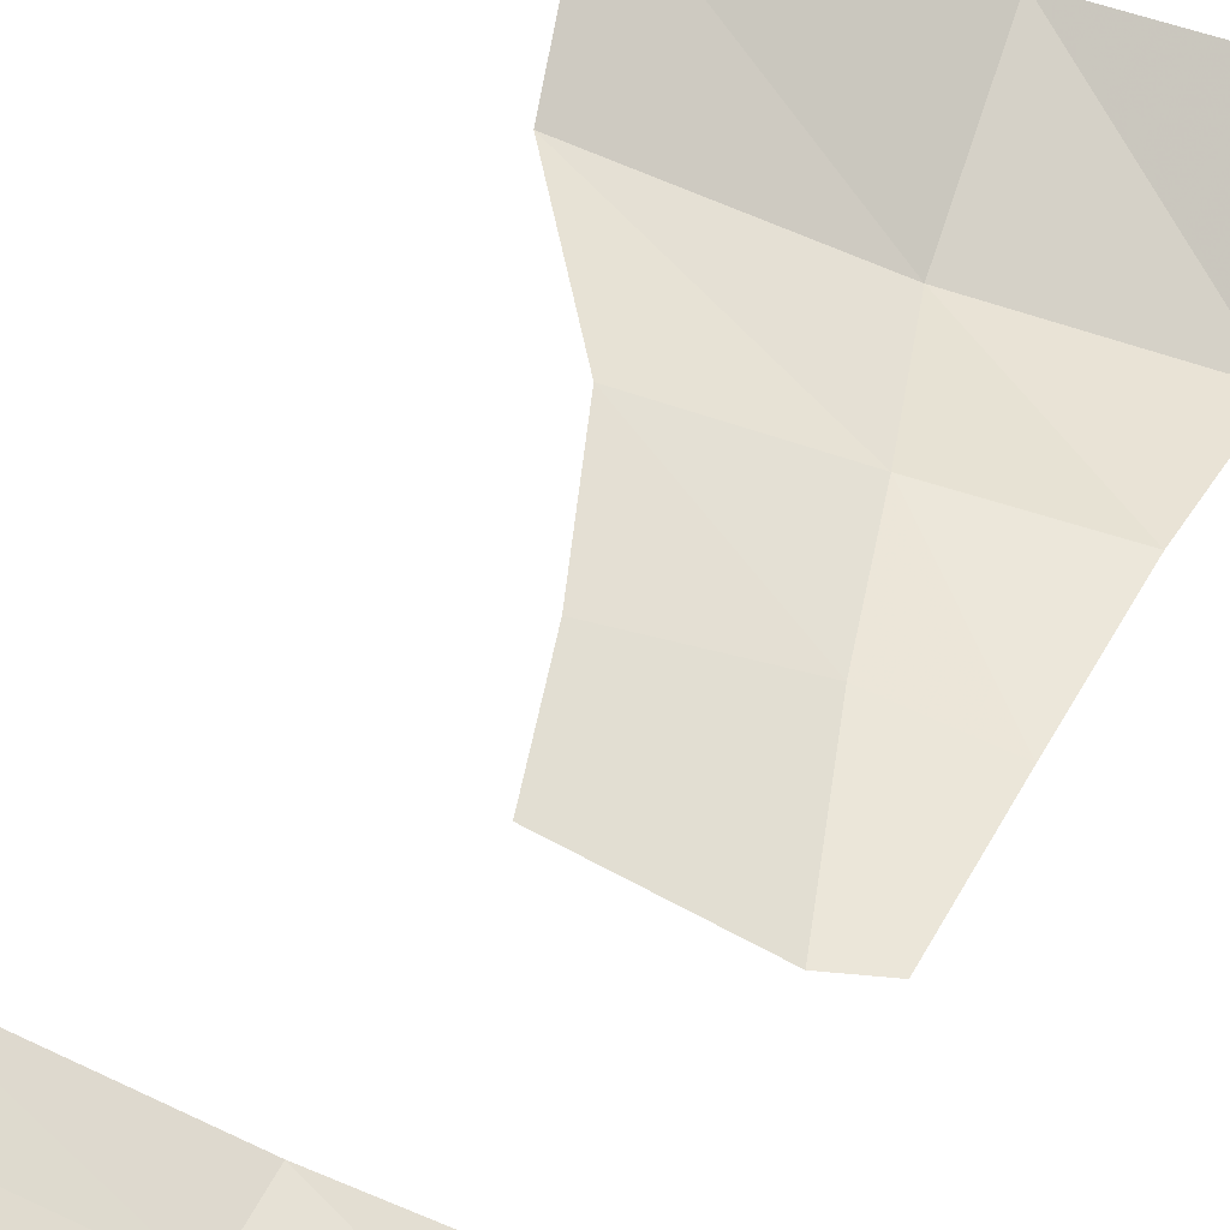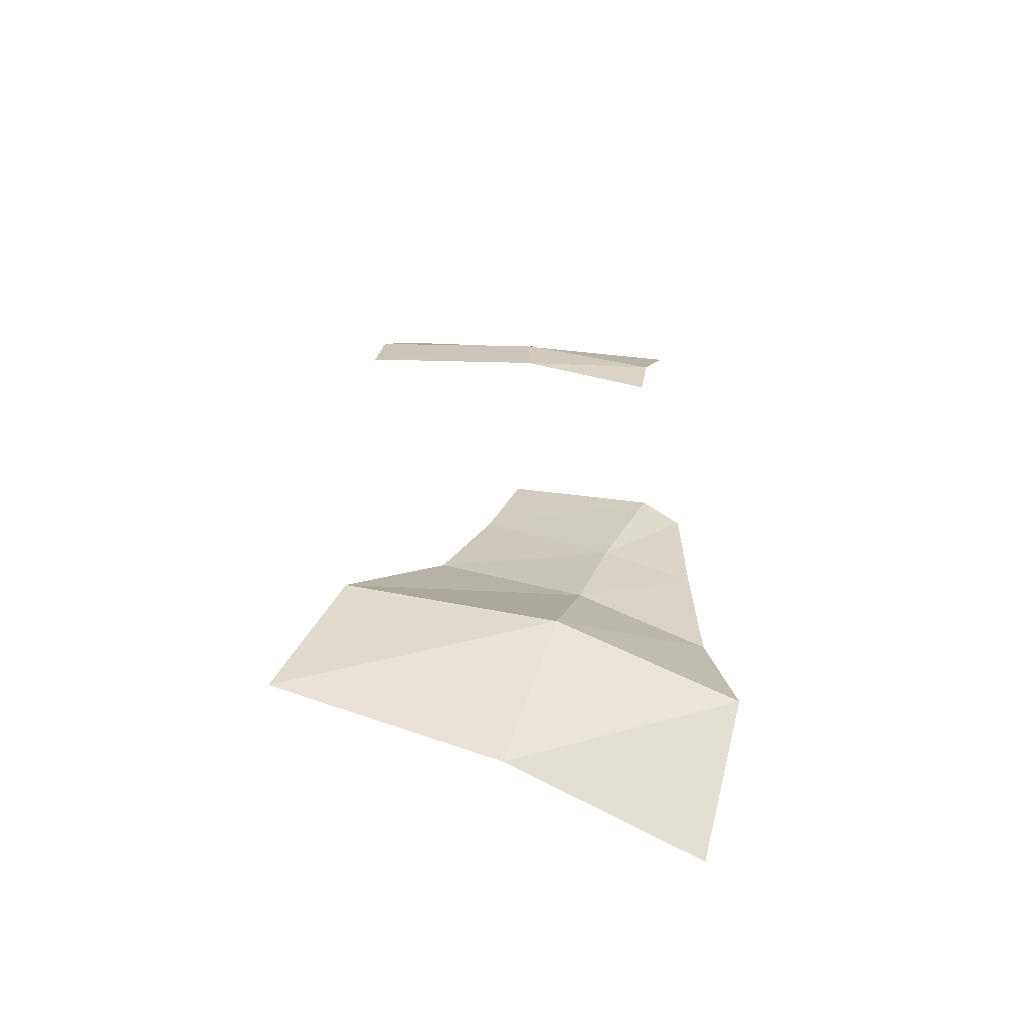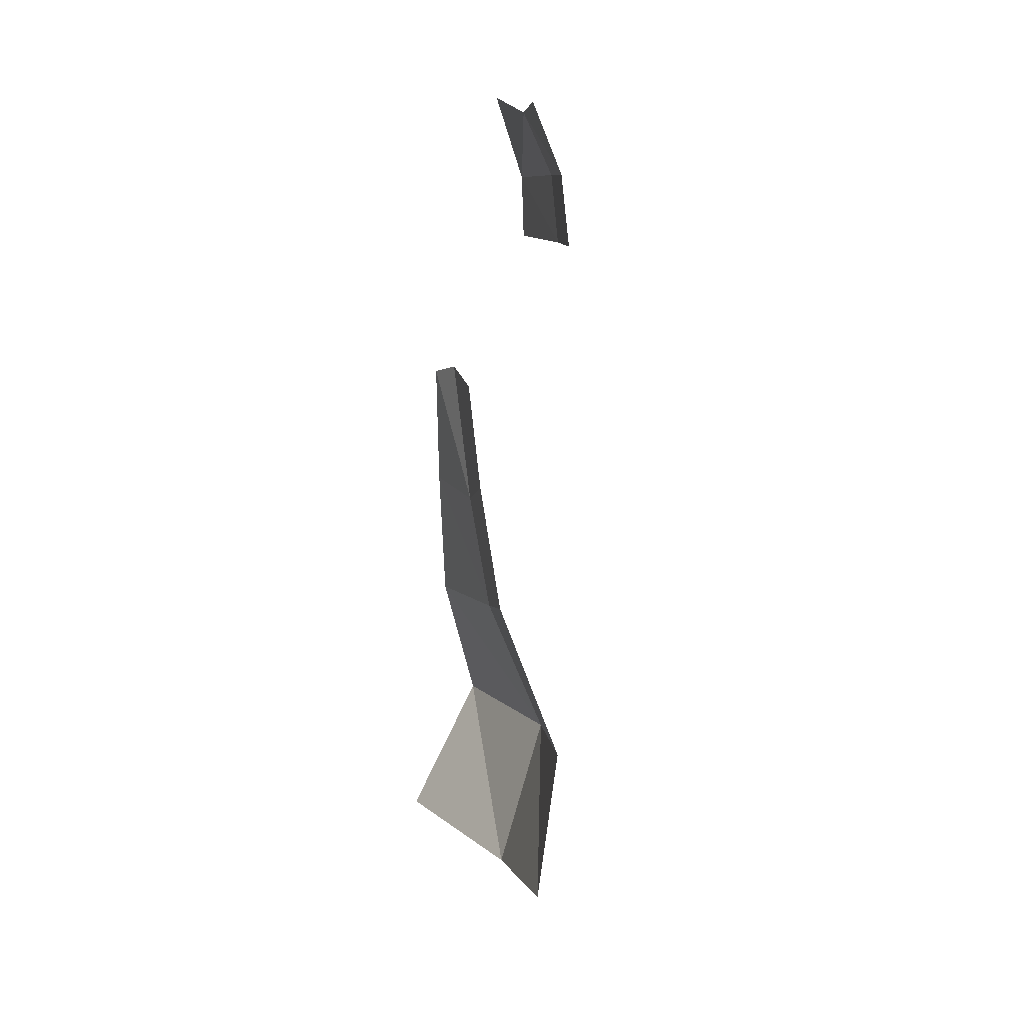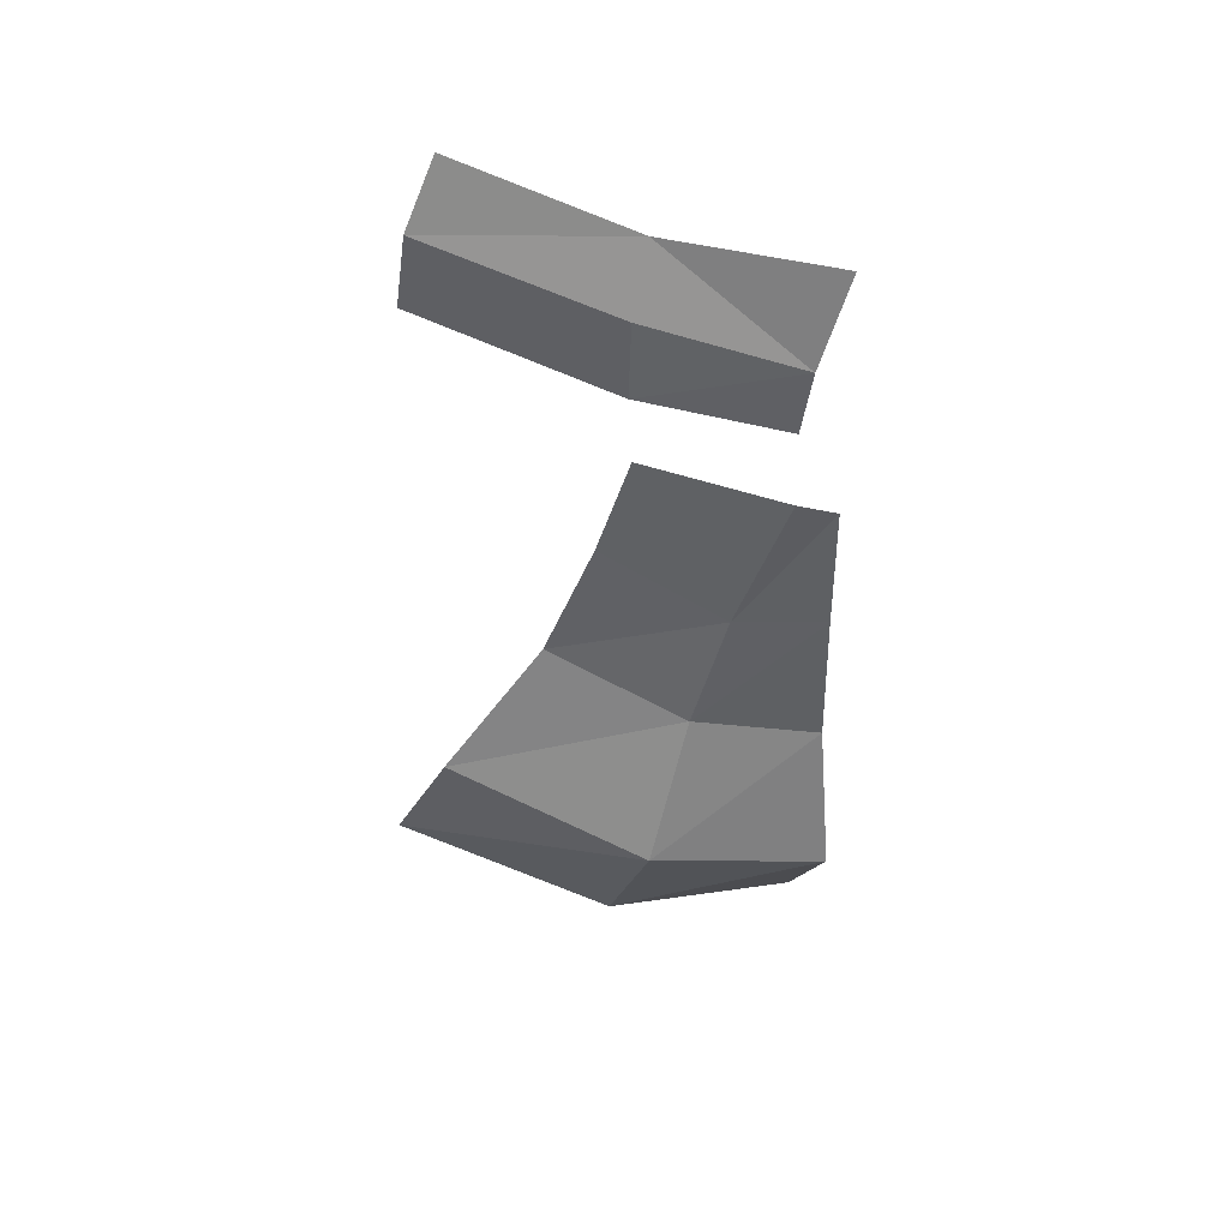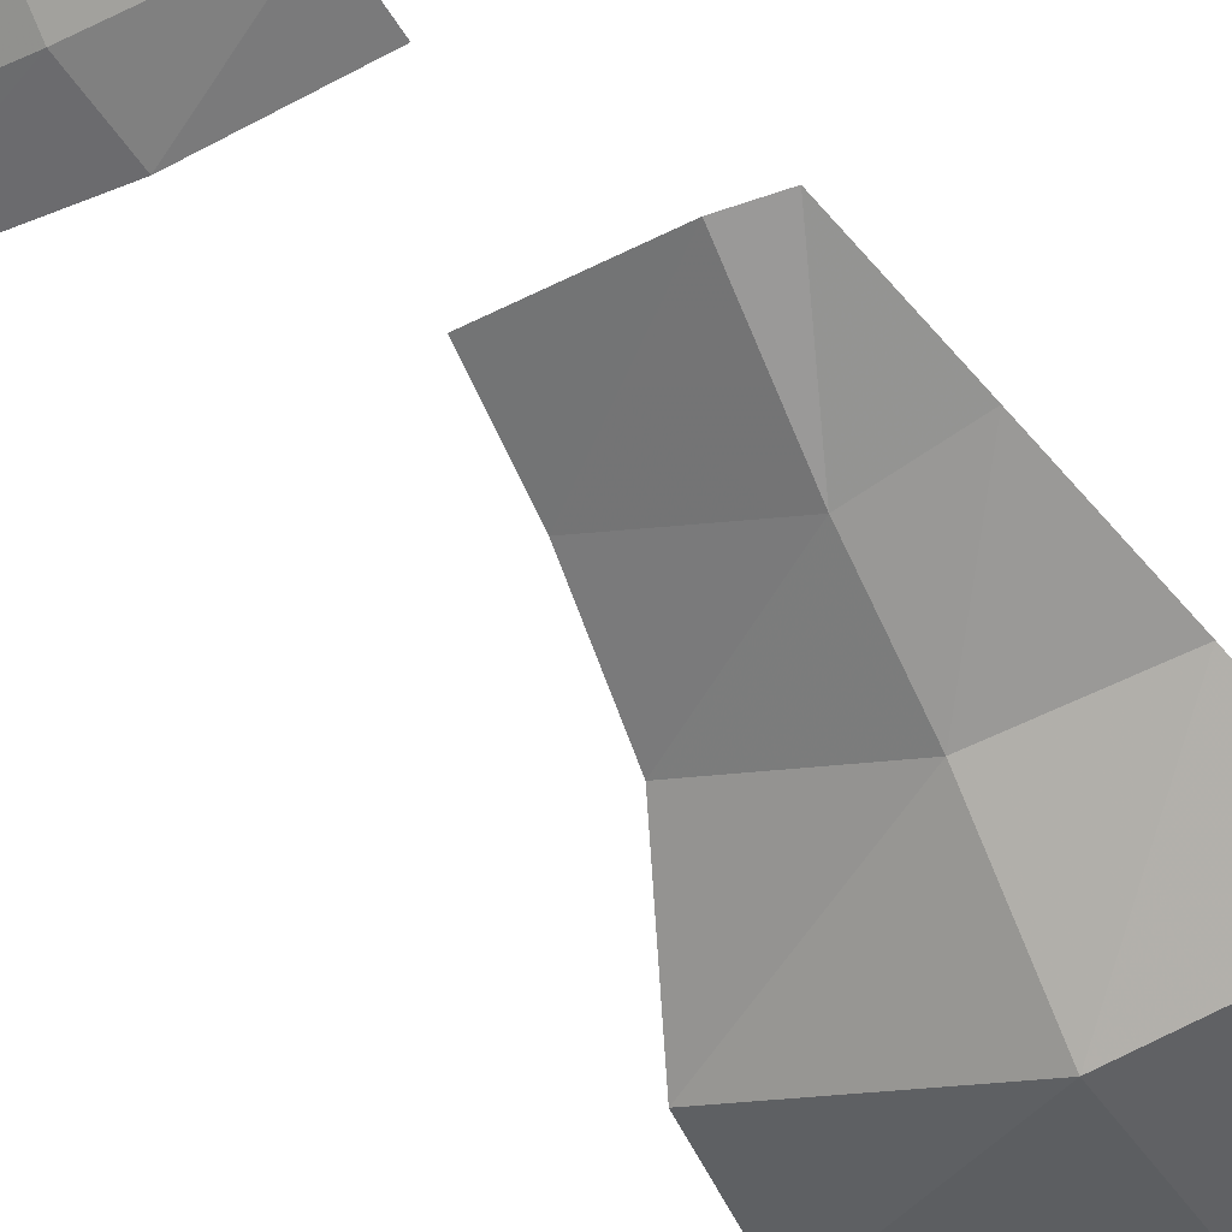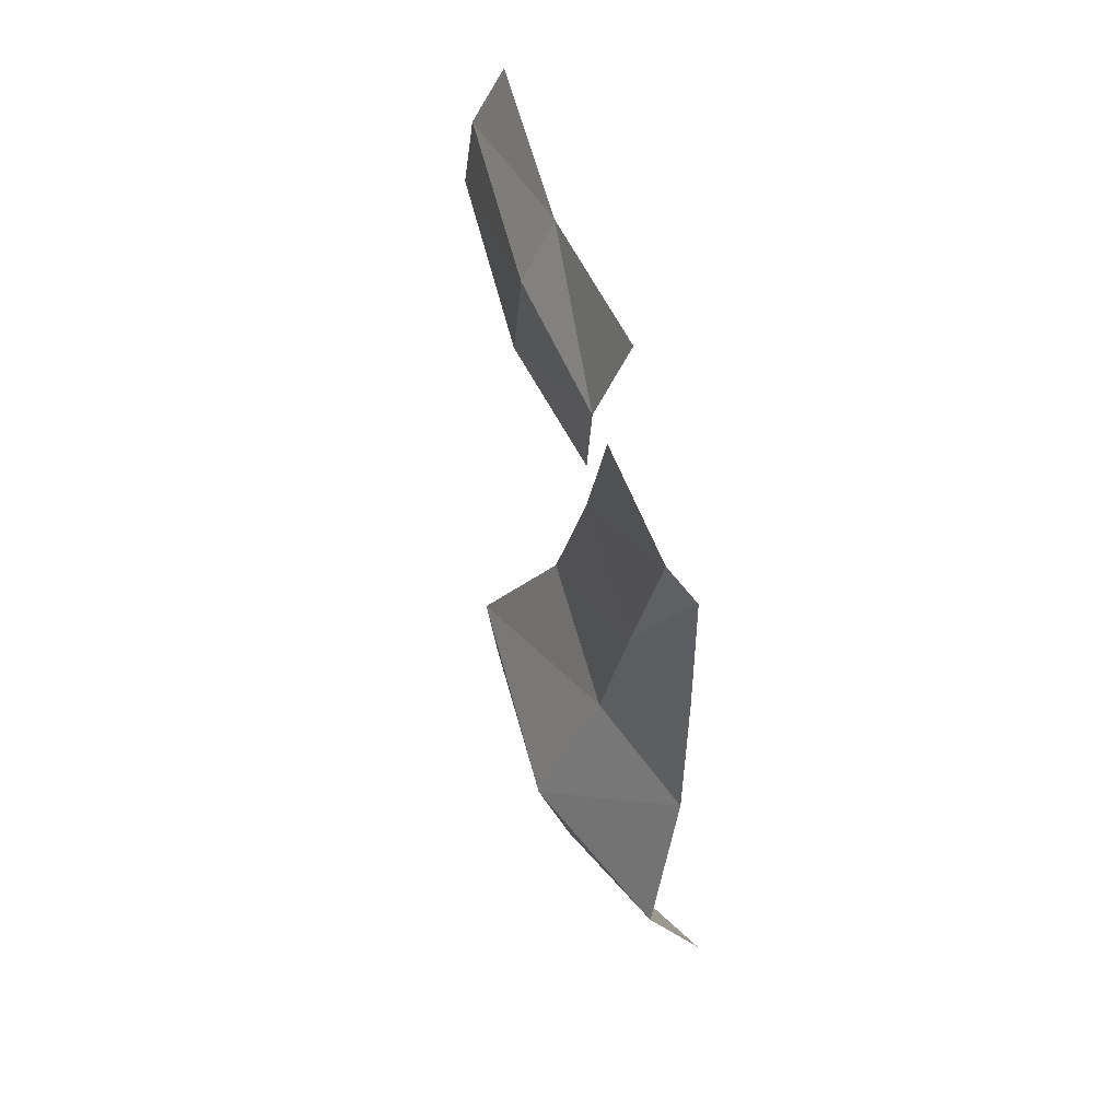
<metadata>
{"format":"obj","ext":"obj","renderer":"f3d","projection":"perspective","resolution":1024,"background":"white","views":[{"elev":52.8,"azim":-151.8,"up":"+Z"},{"elev":-62.4,"azim":152.3,"up":"+Y"},{"elev":24.4,"azim":55.5,"up":"+Y"},{"elev":44.8,"azim":162.8,"up":"+Y"},{"elev":-75.0,"azim":-137.5,"up":"+Z"},{"elev":44.0,"azim":-137.3,"up":"+Y"}]}
</metadata>
<code>
v 0.3977 -1.946 -0.5017
v 0 -2.002 -0.5122
v 0 -1.724 -0.6865
v 0.7922 -1.744 -0.3257
v 0.3977 -1.946 -0.5017
v 0.3583 -1.646 -0.6409
v 0.7096 -1.475 -0.4339
v 0.7922 -1.744 -0.3257
v 0.3583 -1.646 -0.6409
v 0.3583 -1.646 -0.6409
v 0.3977 -1.946 -0.5017
v 0 -1.724 -0.6865
v 0.3583 -1.646 -0.6409
v 0 -1.724 -0.6865
v 0 -1.423 -0.6093
v 0 -1.423 -0.6093
v 0.2571 -1.353 -0.5655
v 0.3583 -1.646 -0.6409
v 0.7096 -1.475 -0.4339
v 0.3583 -1.646 -0.6409
v 0.2571 -1.353 -0.5655
v 0.2571 -1.353 -0.5655
v 0.5039 -1.217 -0.4284
v 0.7096 -1.475 -0.4339
v 0.184 -1.111 -0.5637
v 0 -1.133 -0.5975
v 0 -0.8659 -0.594
v 0 -0.8659 -0.594
v 0.08335 -0.8287 -0.5897
v 0.184 -1.111 -0.5637
v 0.2571 -1.353 -0.5655
v 0 -1.423 -0.6093
v 0 -1.133 -0.5975
v 0.2571 -1.353 -0.5655
v 0 -1.133 -0.5975
v 0.184 -1.111 -0.5637
v 0.4059 -0.9758 -0.4451
v 0.184 -1.111 -0.5637
v 0.08335 -0.8287 -0.5897
v 0.3419 -0.7692 -0.4602
v 0.2571 -1.353 -0.5655
v 0.184 -1.111 -0.5637
v 0.5039 -1.217 -0.4284
v 0.184 -1.111 -0.5637
v 0.4059 -0.9758 -0.4451
v 0.5039 -1.217 -0.4284
v 0.7259 -0.3698 -0.4342
v 0.4067 -0.4719 -0.6404
v 0.3979 -0.3313 -0.6288
v 0.7058 -0.2381 -0.4298
v 0.4067 -0.4719 -0.6404
v 0.1326 -0.4077 -0.7403
v 0.3979 -0.3313 -0.6288
v 0.3579 -0.2064 -0.5875
v 0.7058 -0.2381 -0.4298
v 0.3979 -0.3313 -0.6288
v 0.7058 -0.2381 -0.4298
v 0.3579 -0.2064 -0.5875
v 0.6432 -0.1132 -0.4091
v 0.3979 -0.3313 -0.6288
v 0.1326 -0.4077 -0.7403
v 0.3579 -0.2064 -0.5875
v 0.4067 -0.4719 -0.6404
v 0.1498 -0.5335 -0.7335
v 0.1326 -0.4077 -0.7403
v 0.3579 -0.2064 -0.5875
v 0.1326 -0.4077 -0.7403
v 0.0679 -0.2432 -0.7183
g mesh7343641
f 1 2 3
f 4 5 6
f 7 8 9
f 10 11 12
f 13 14 15
f 16 17 18
f 19 20 21
f 22 23 24
f 25 26 27
f 28 29 30
f 31 32 33
f 34 35 36
f 37 38 39
f 39 40 37
f 41 42 43
f 44 45 46
f 47 48 49
f 49 50 47
f 51 52 53
f 54 55 56
f 57 58 59
f 60 61 62
f 63 64 65
f 66 67 68

</code>
